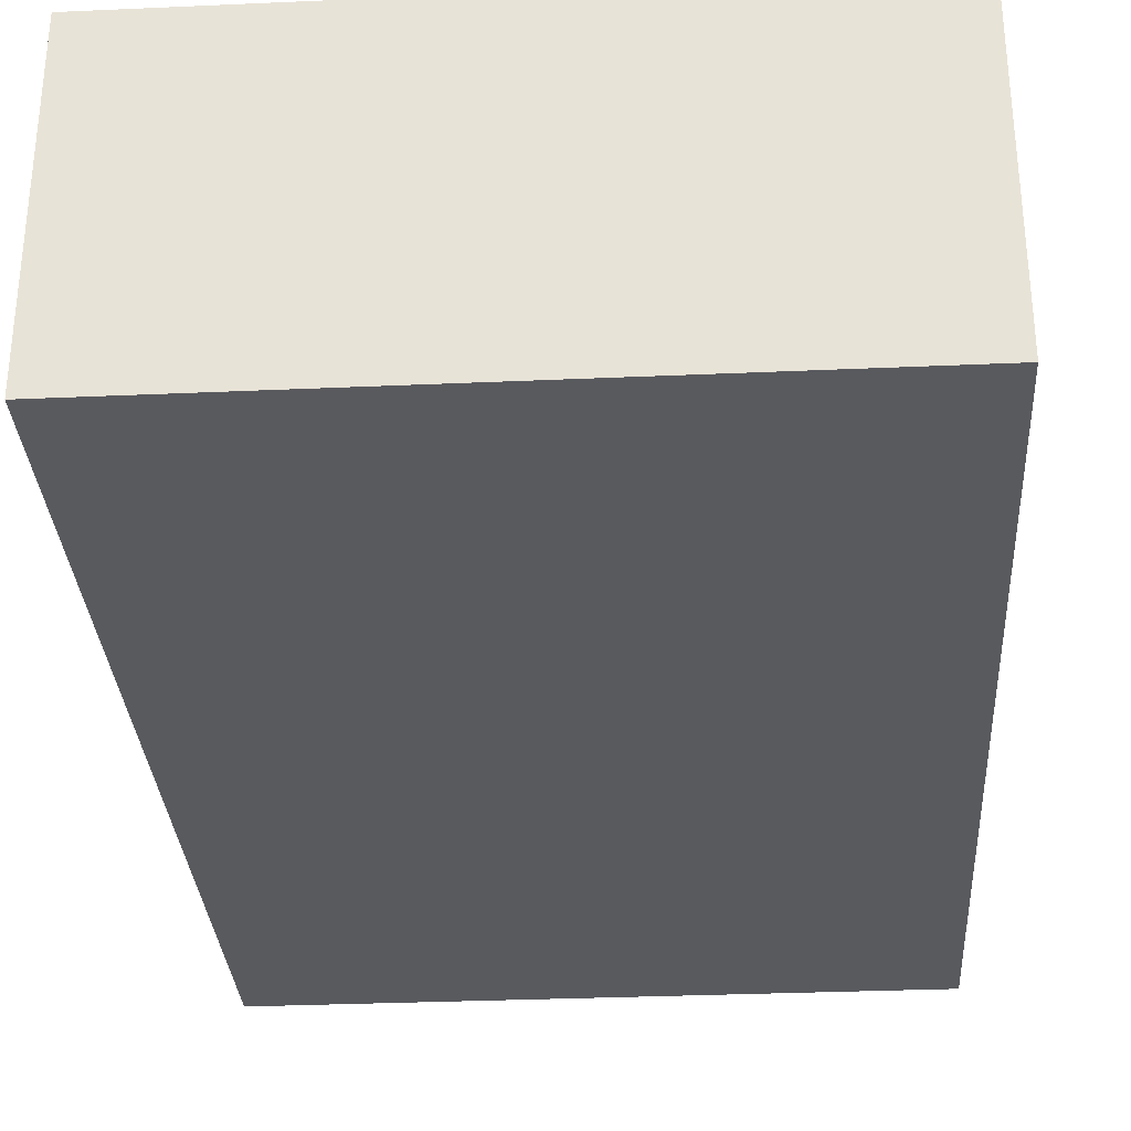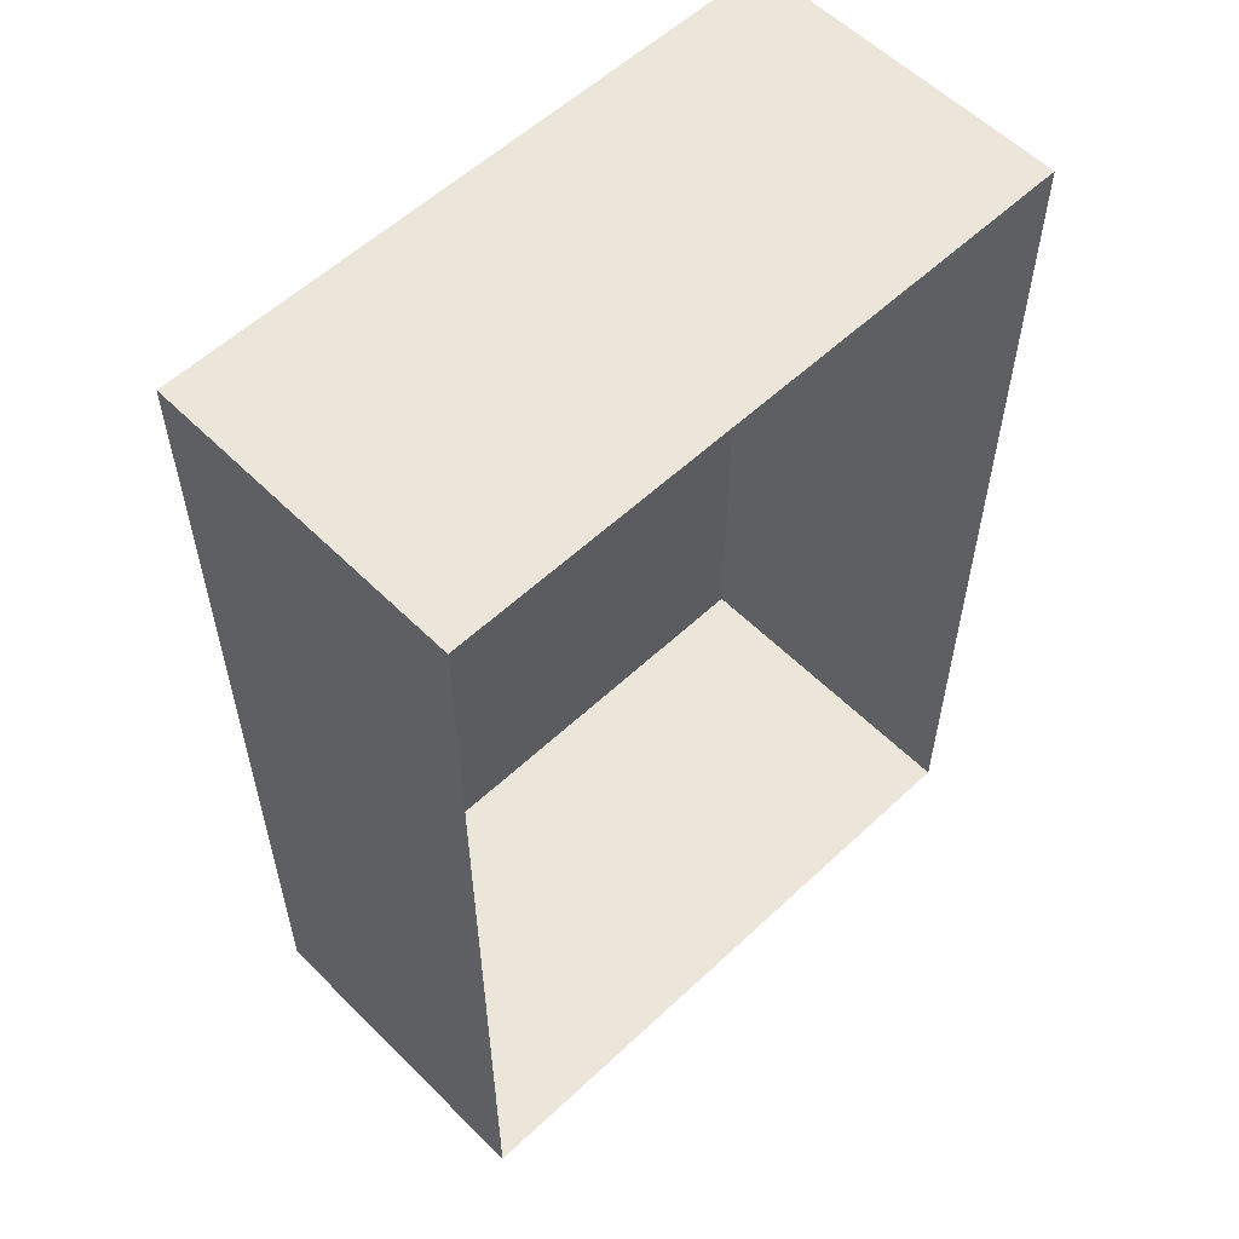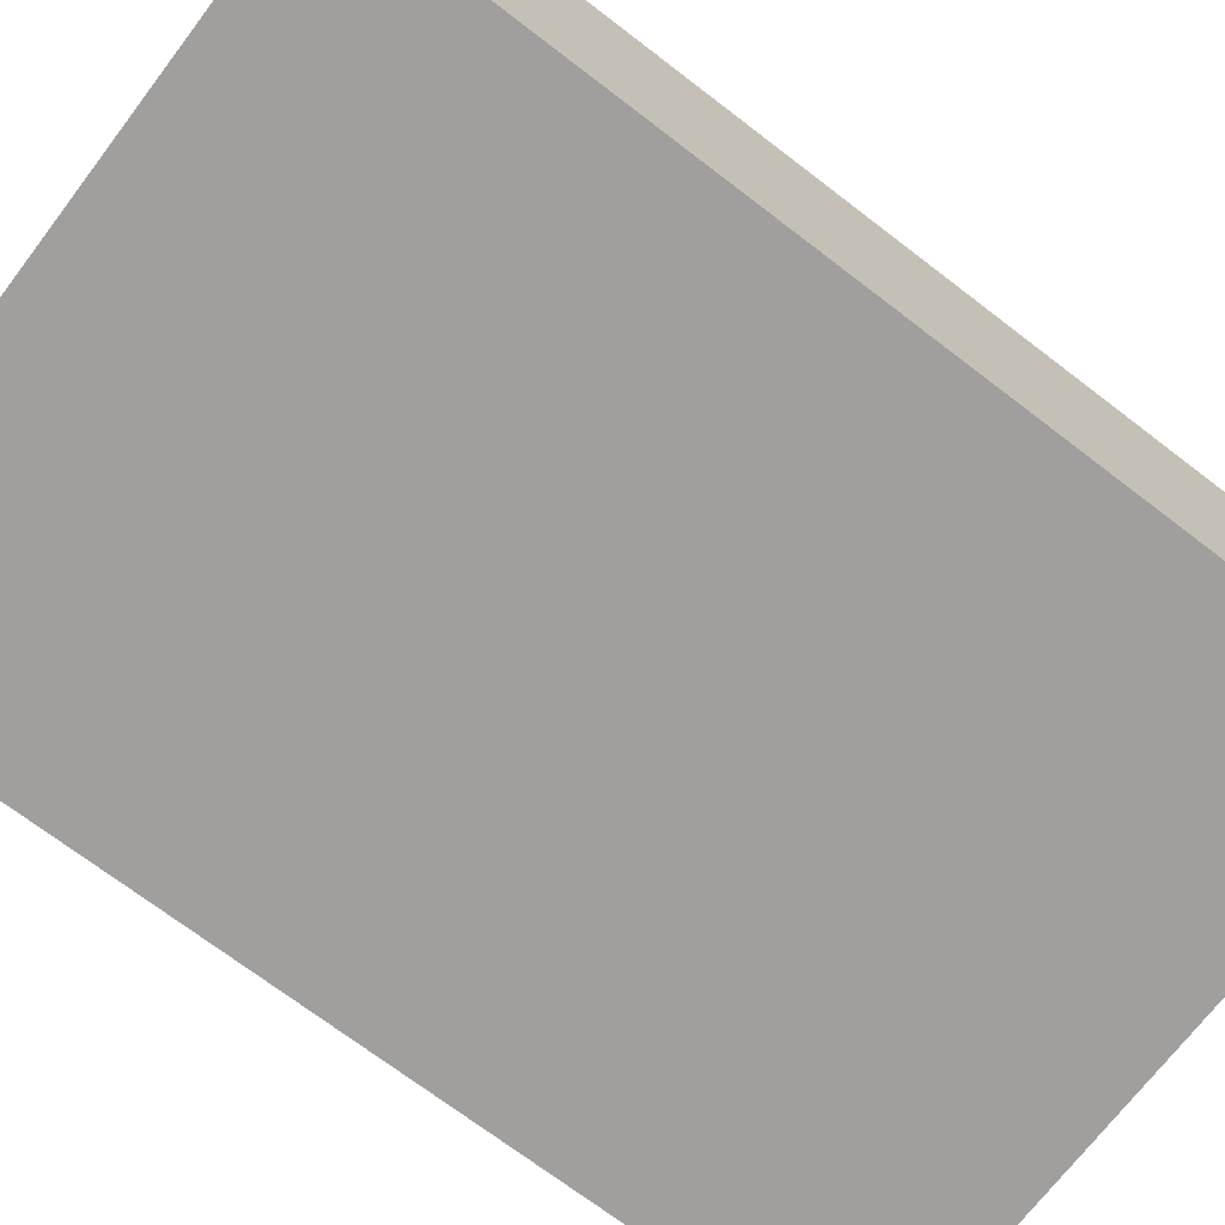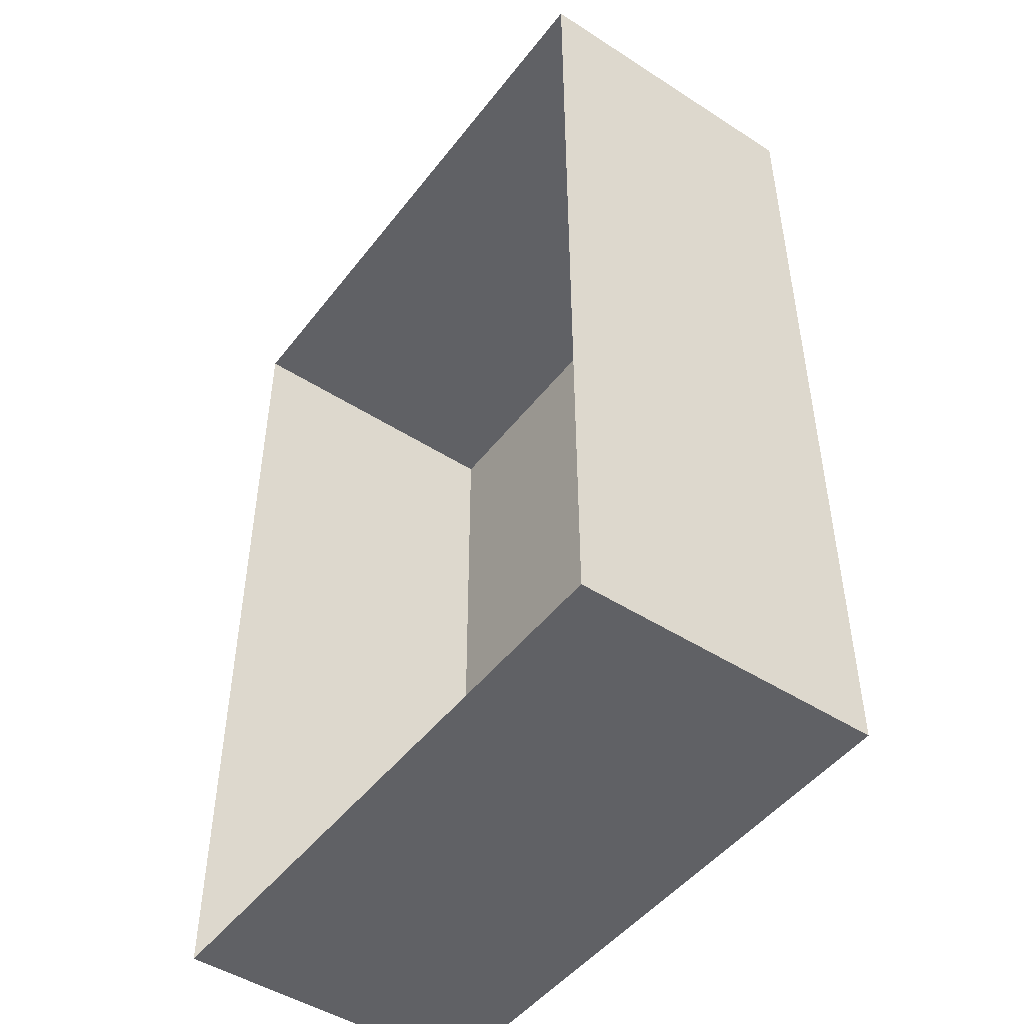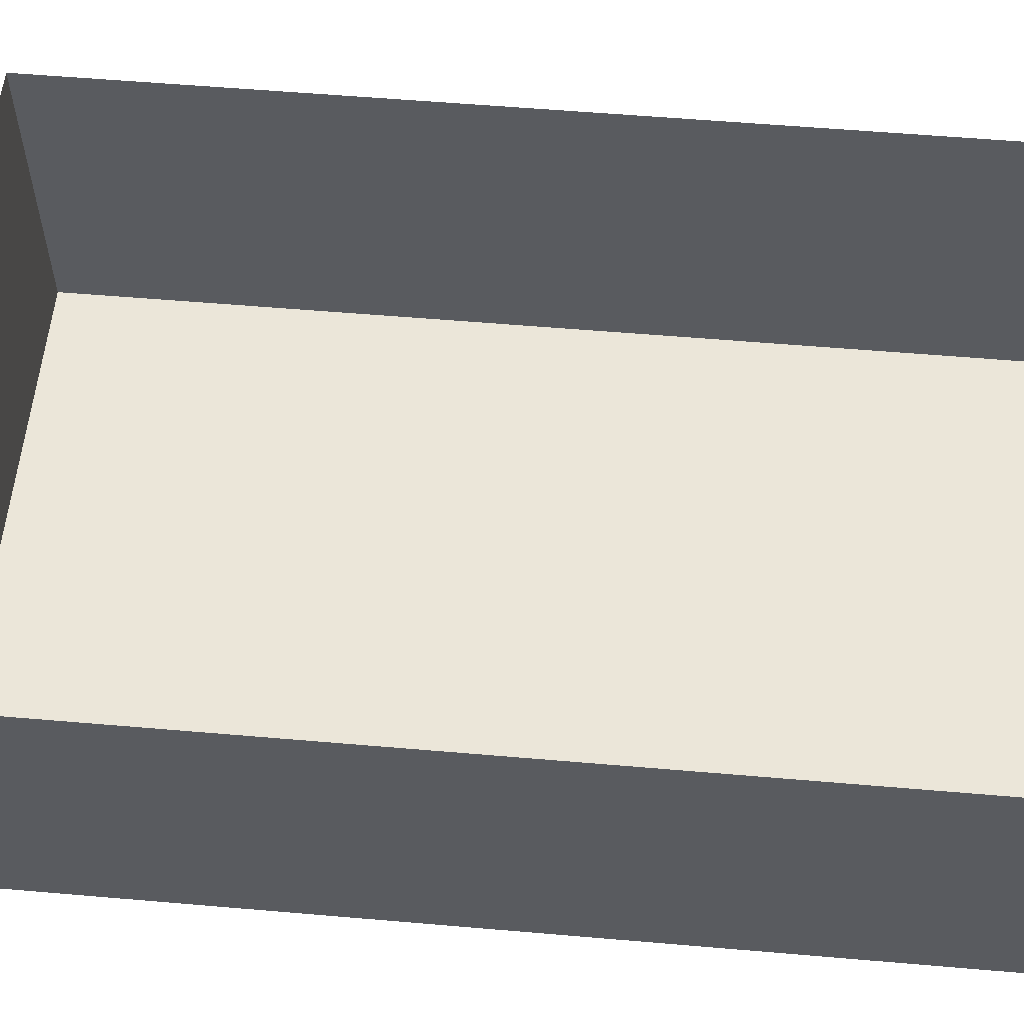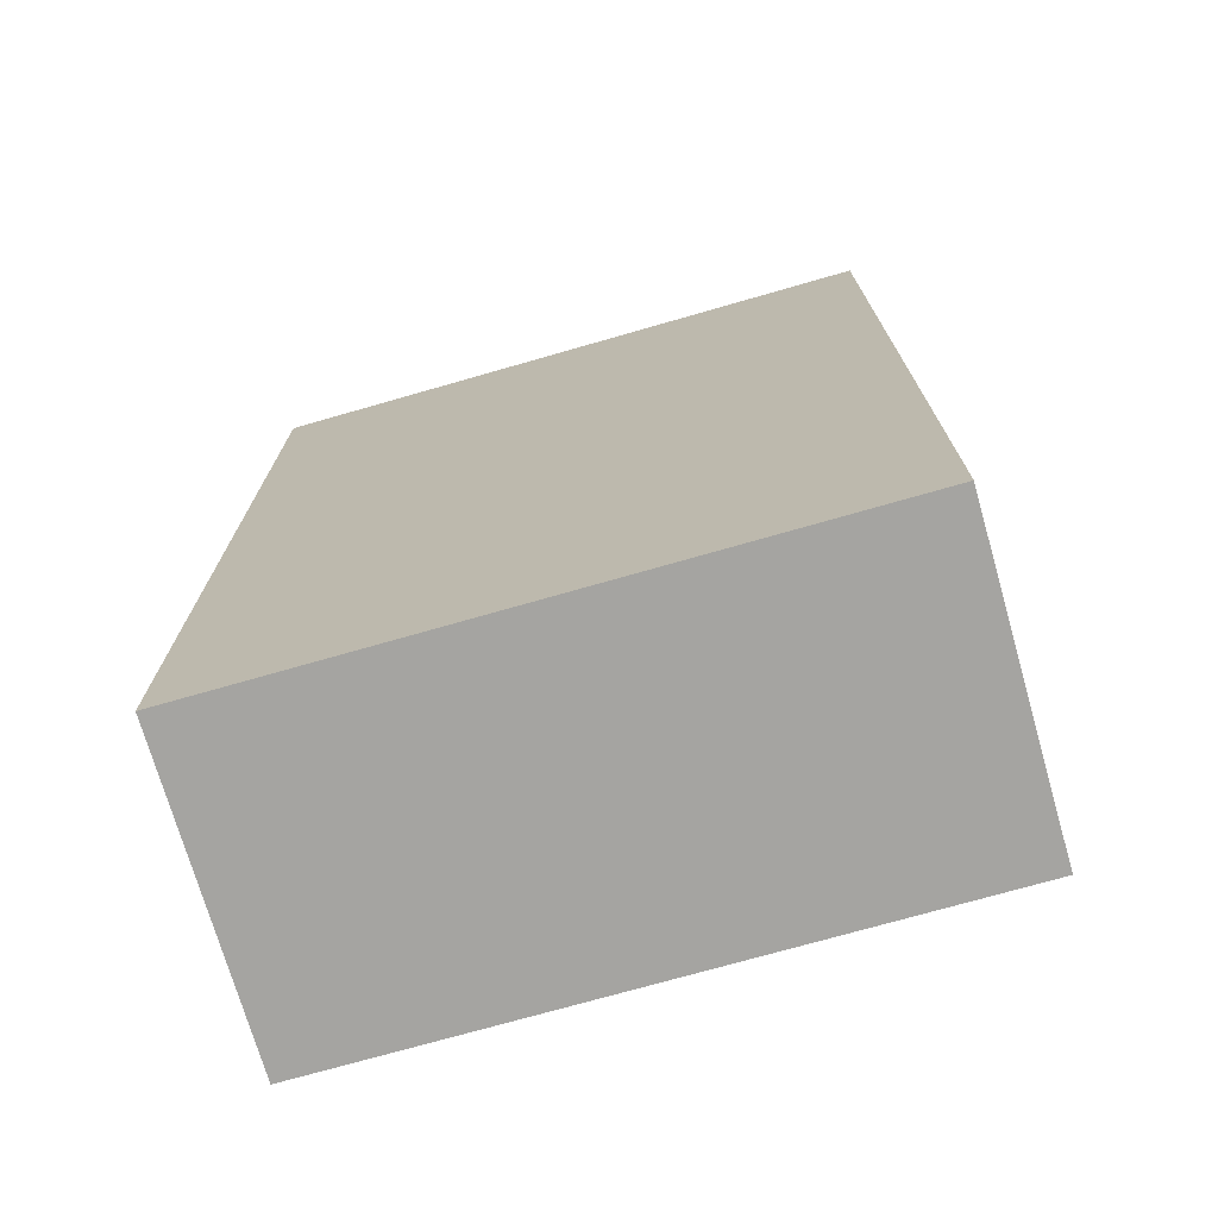
<metadata>
{"format":"obj","ext":"obj","renderer":"f3d","projection":"perspective","resolution":1024,"background":"white","views":[{"elev":-31.5,"azim":3.6,"up":"+Y"},{"elev":57.2,"azim":135.8,"up":"+Z"},{"elev":-71.4,"azim":52.6,"up":"+Y"},{"elev":-47.9,"azim":-125.8,"up":"+Z"},{"elev":57.3,"azim":-84.9,"up":"+Y"},{"elev":-73.2,"azim":16.0,"up":"+Z"}]}
</metadata>
<code>
g default
v -2 0 -3
v 2 0 -3
v 2 0 3
v -2 0 3
v -2 2 -3
v 2 2 -3
v 2 2 3
v -2 2 3
g cube:Mesh
f 5 1 4
f 5 4 8
f 3 7 8
f 3 8 4
f 2 6 3
f 6 7 3
f 1 5 2
f 5 6 2
f 1 2 3
f 1 3 4

</code>
